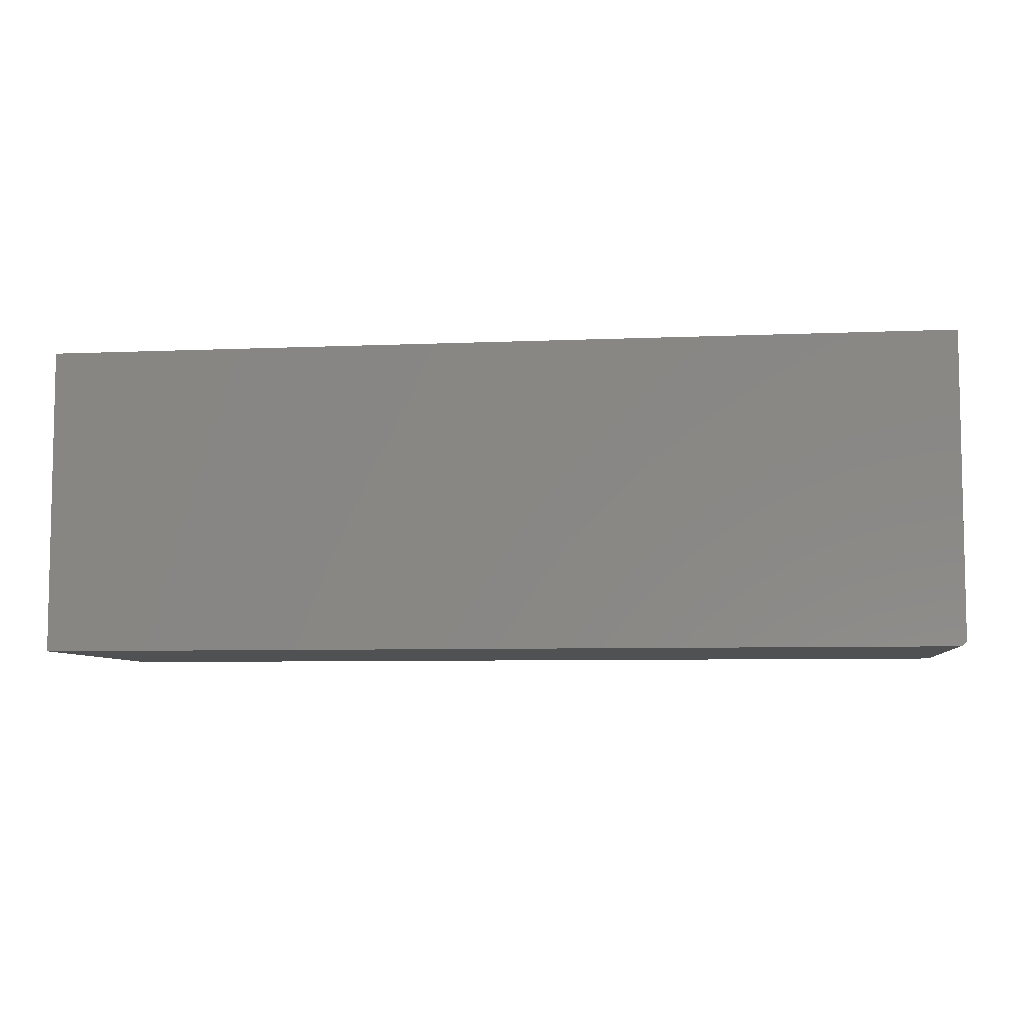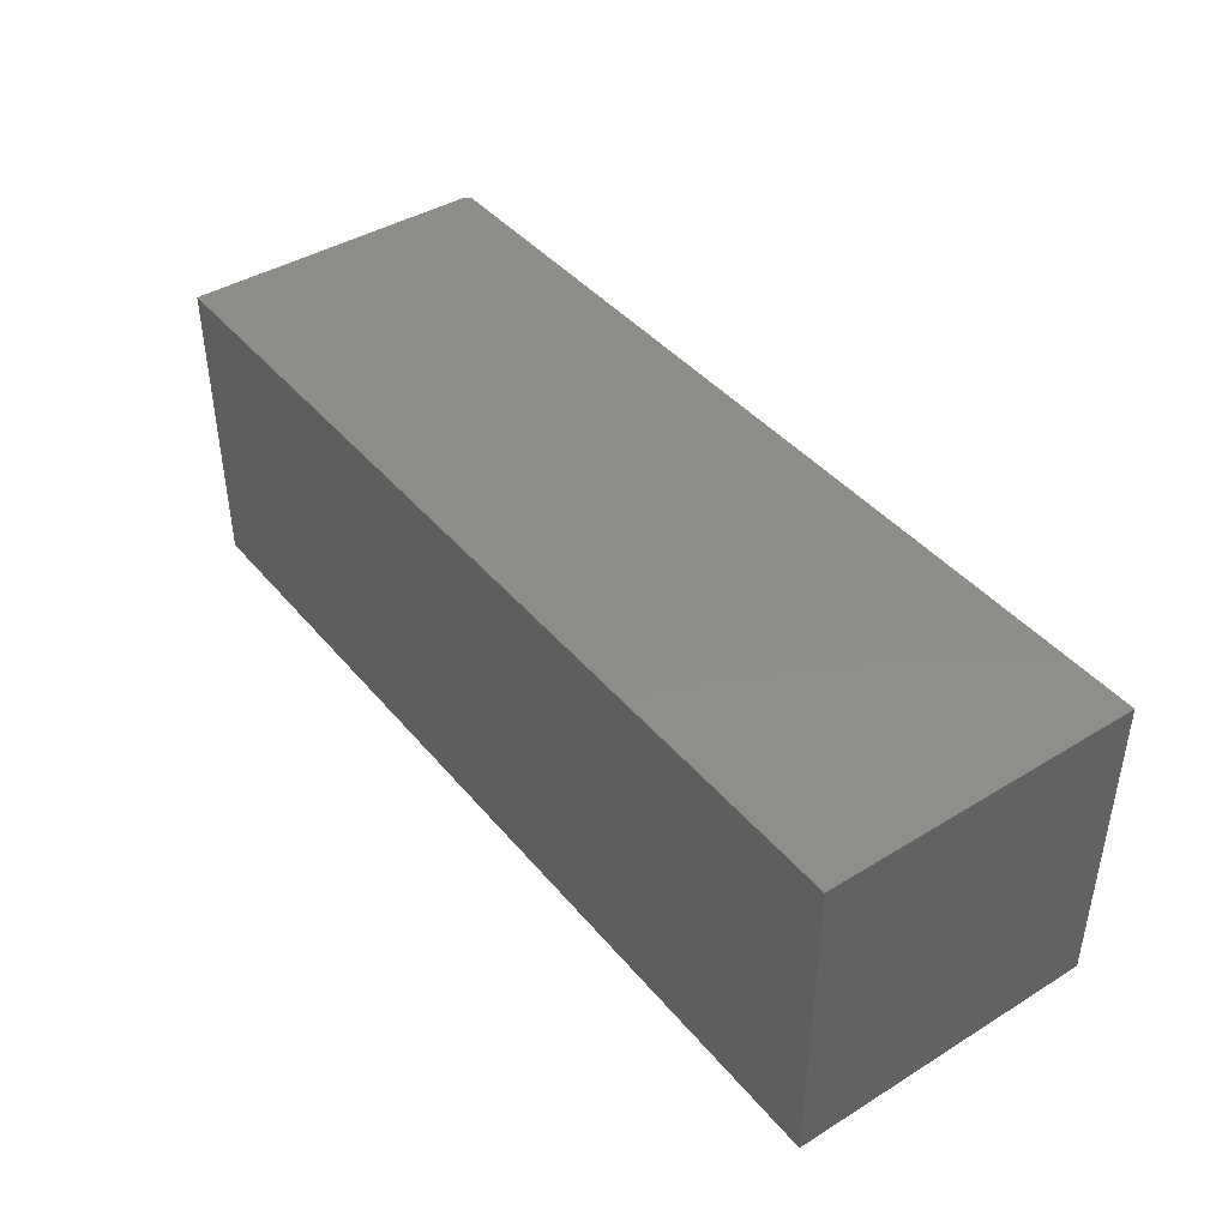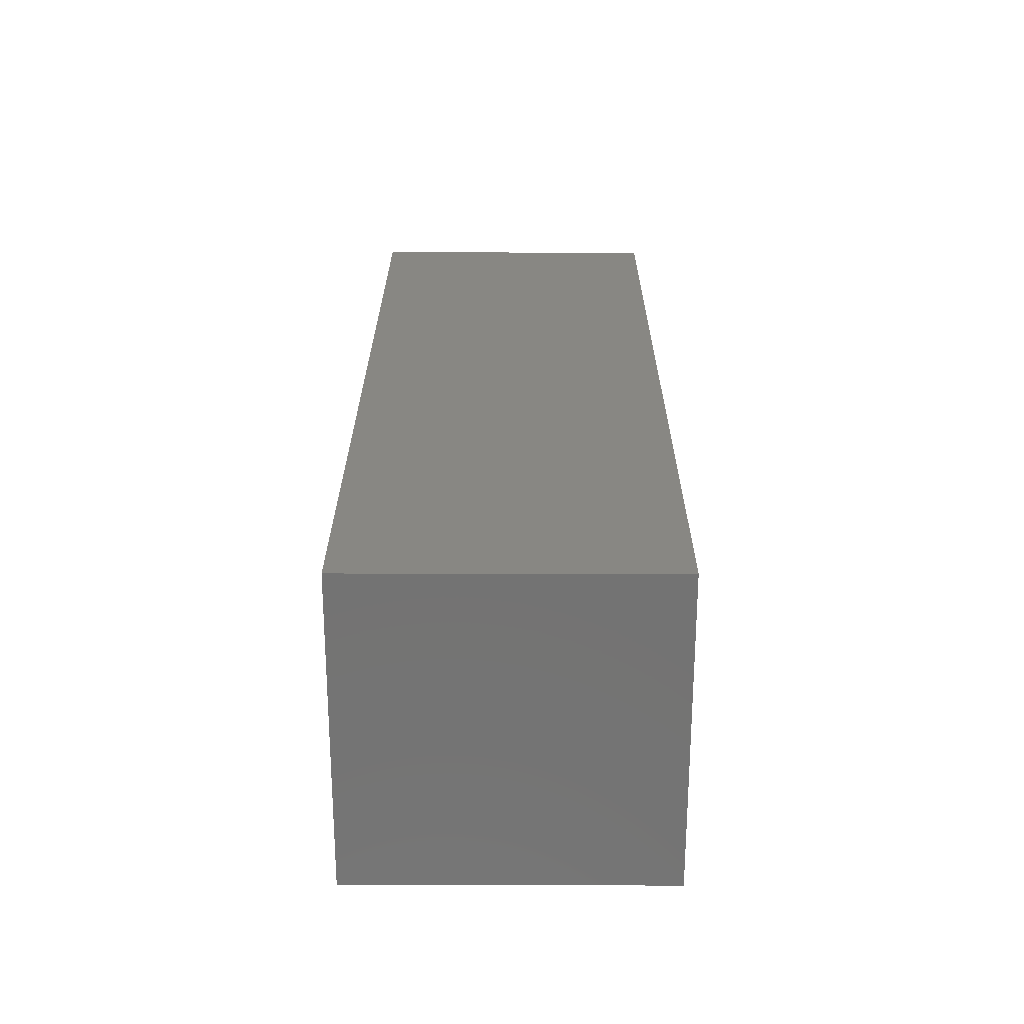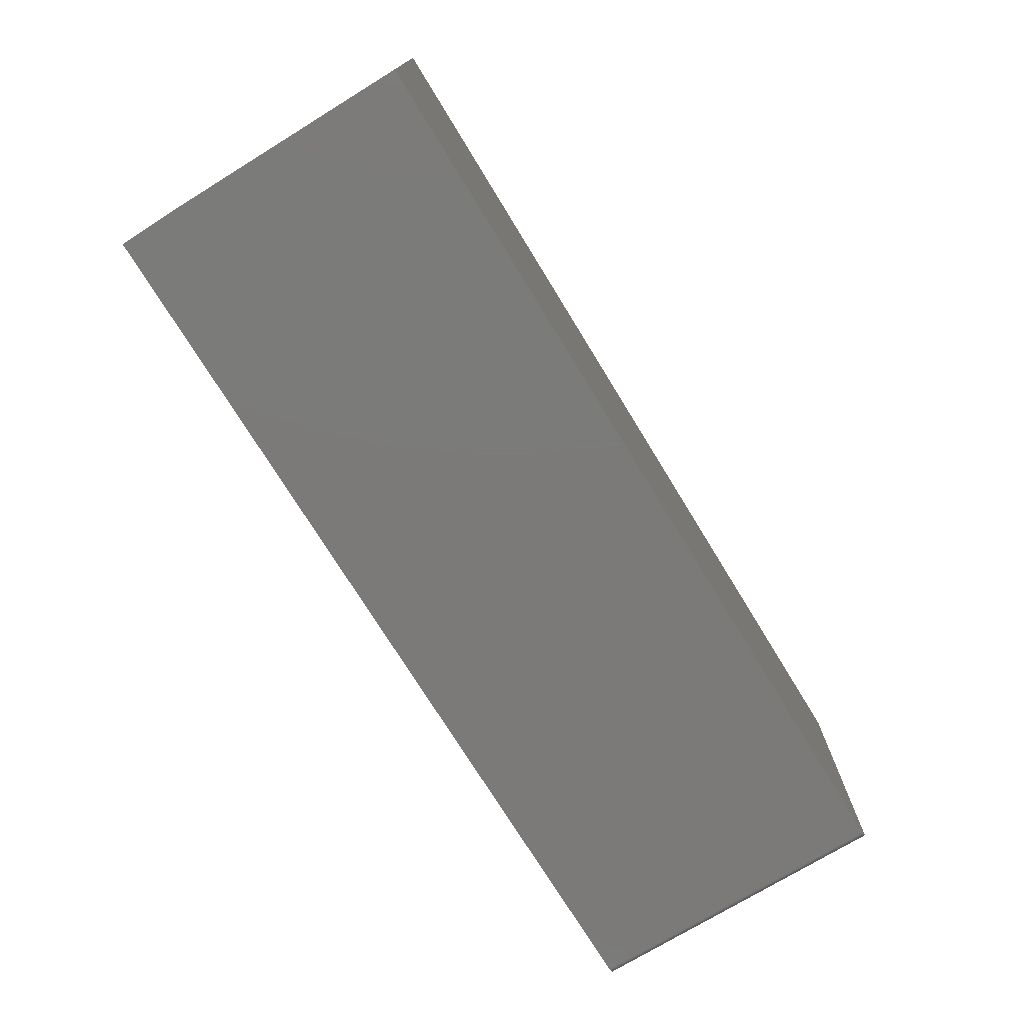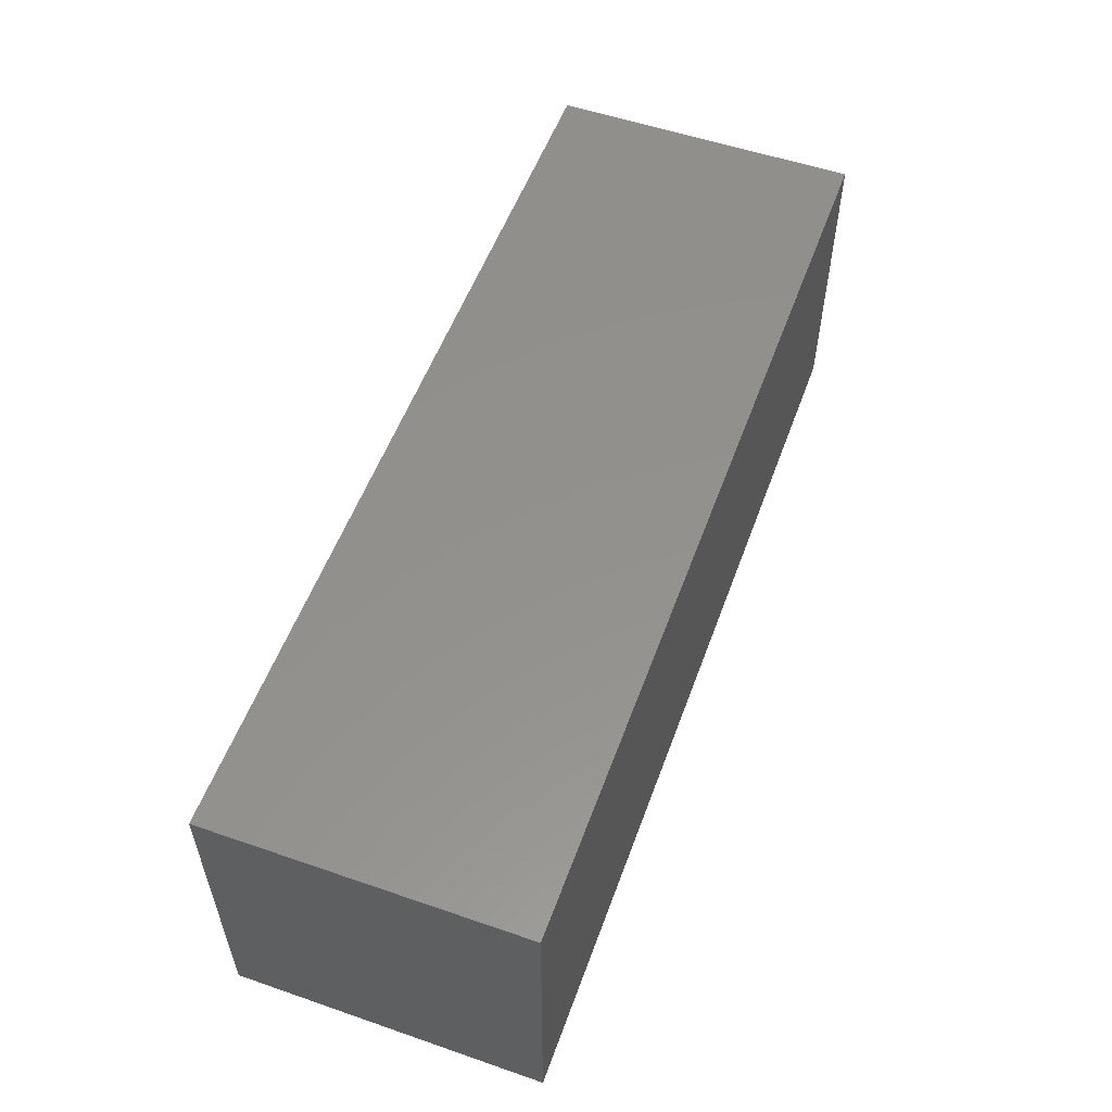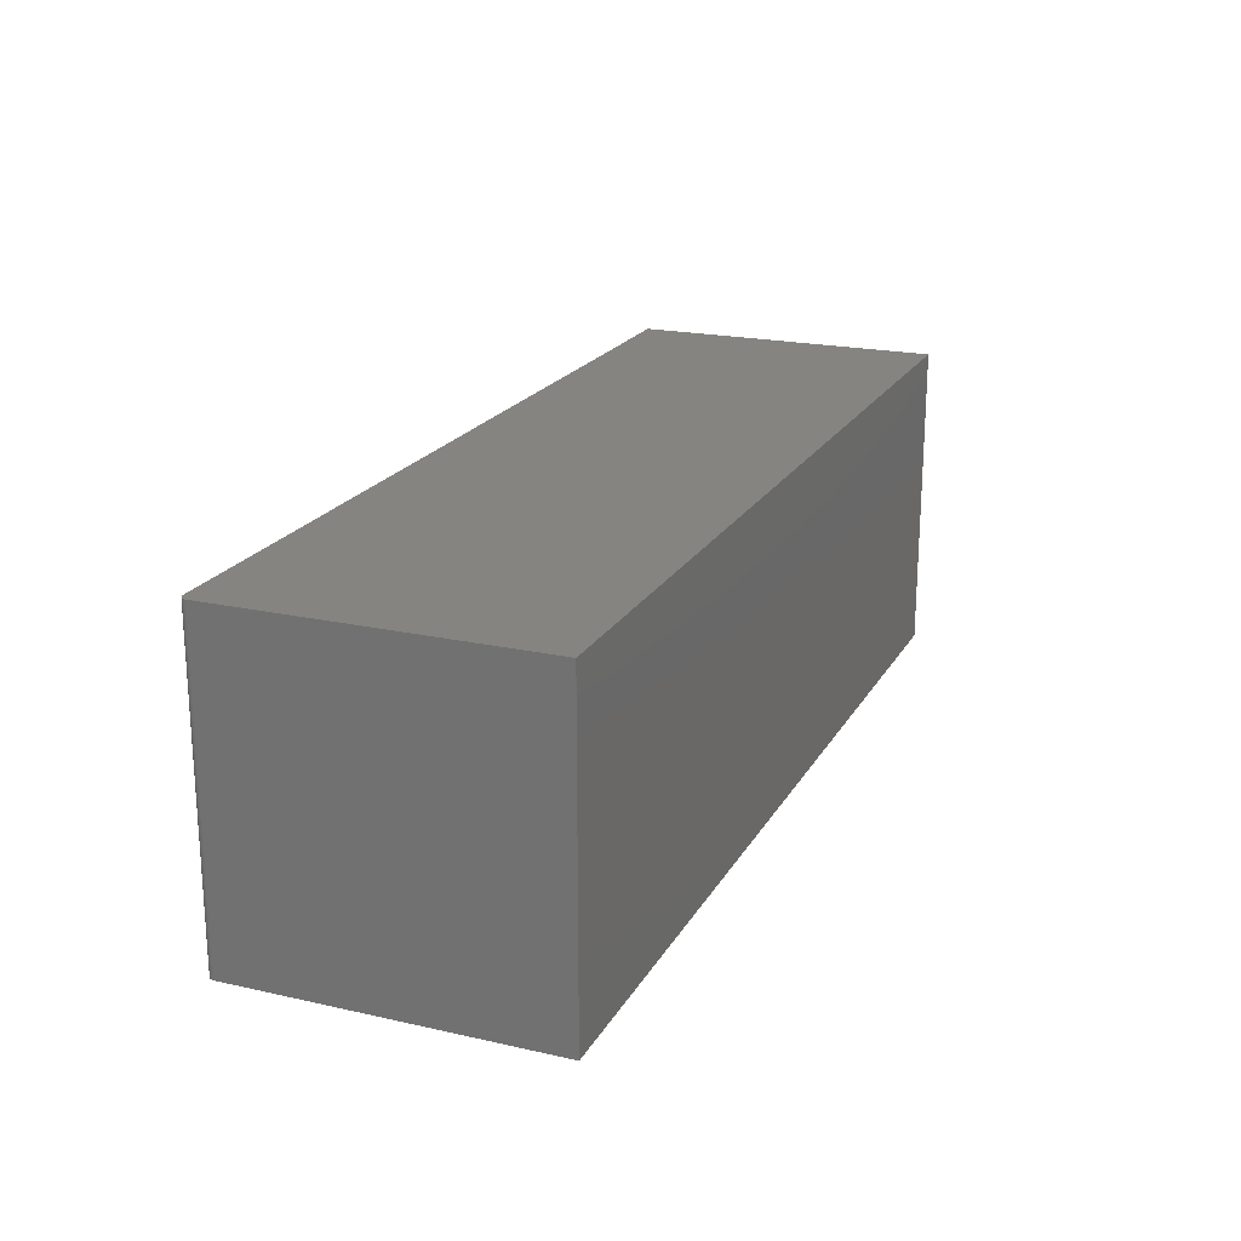
<metadata>
{"format":"stl","ext":"stl","renderer":"f3d","projection":"perspective","resolution":1024,"background":"white","views":[{"elev":-6.8,"azim":-172.8,"up":"+Z"},{"elev":42.1,"azim":53.7,"up":"+Y"},{"elev":24.6,"azim":90.2,"up":"+Z"},{"elev":-73.8,"azim":121.5,"up":"+Z"},{"elev":54.8,"azim":110.0,"up":"+Z"},{"elev":20.5,"azim":-67.9,"up":"+Y"}]}
</metadata>
<code>
# stl→obj: 24 verts, 44 faces
v 0.25 -0.3359 0.2275
v -0.75 -0.3359 0.2275
v -0.75 -0.3359 -0.1016
v -0.7498 -0.3359 -0.1031
v -0.7494 -0.3359 -0.1046
v -0.7487 -0.3359 -0.1059
v -0.7477 -0.3359 -0.1071
v -0.7465 -0.3359 -0.1081
v -0.7452 -0.3359 -0.1088
v -0.7437 -0.3359 -0.1092
v -0.7422 -0.3359 -0.1094
v 0.25 -0.3359 -0.1094
v 0.25 1.297e-16 0.2275
v 0.25 1.11e-16 -0.1094
v -0.7422 8.674e-19 -0.1094
v -0.7437 7.065e-19 -0.1092
v -0.7452 5.684e-19 -0.1088
v -0.7465 4.586e-19 -0.1081
v -0.7477 3.811e-19 -0.1071
v -0.7487 3.389e-19 -0.1059
v -0.7494 3.337e-19 -0.1046
v -0.7498 3.657e-19 -0.1031
v -0.75 4.337e-19 -0.1016
v -0.75 1.87e-17 0.2275
f 1 2 3
f 1 3 4
f 1 4 5
f 1 5 6
f 1 6 7
f 1 7 8
f 1 8 9
f 1 9 10
f 1 10 11
f 1 11 12
f 13 14 15
f 13 15 16
f 13 16 17
f 13 17 18
f 13 18 19
f 13 19 20
f 13 20 21
f 13 21 22
f 13 22 23
f 13 23 24
f 24 23 2
f 2 23 3
f 11 15 12
f 12 15 14
f 15 11 16
f 16 11 10
f 16 10 17
f 17 10 9
f 17 9 18
f 18 9 8
f 18 8 19
f 19 8 7
f 19 7 20
f 20 7 6
f 20 6 21
f 21 6 5
f 21 5 22
f 22 5 4
f 22 4 23
f 23 4 3
f 1 13 2
f 2 13 24
f 14 13 12
f 12 13 1

</code>
